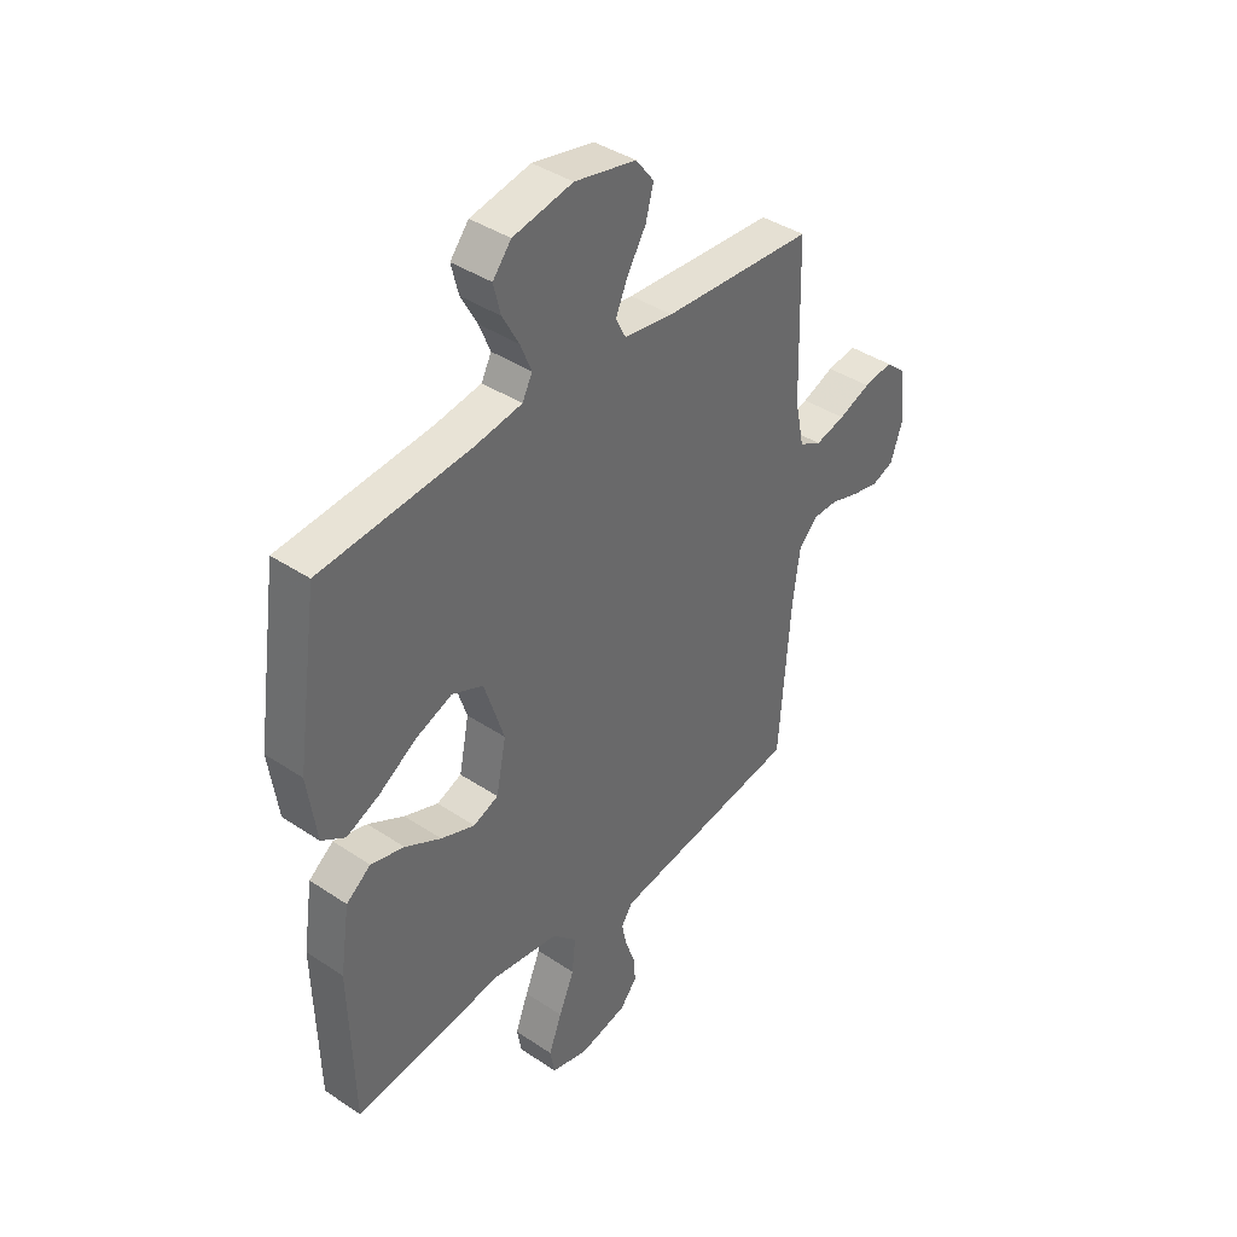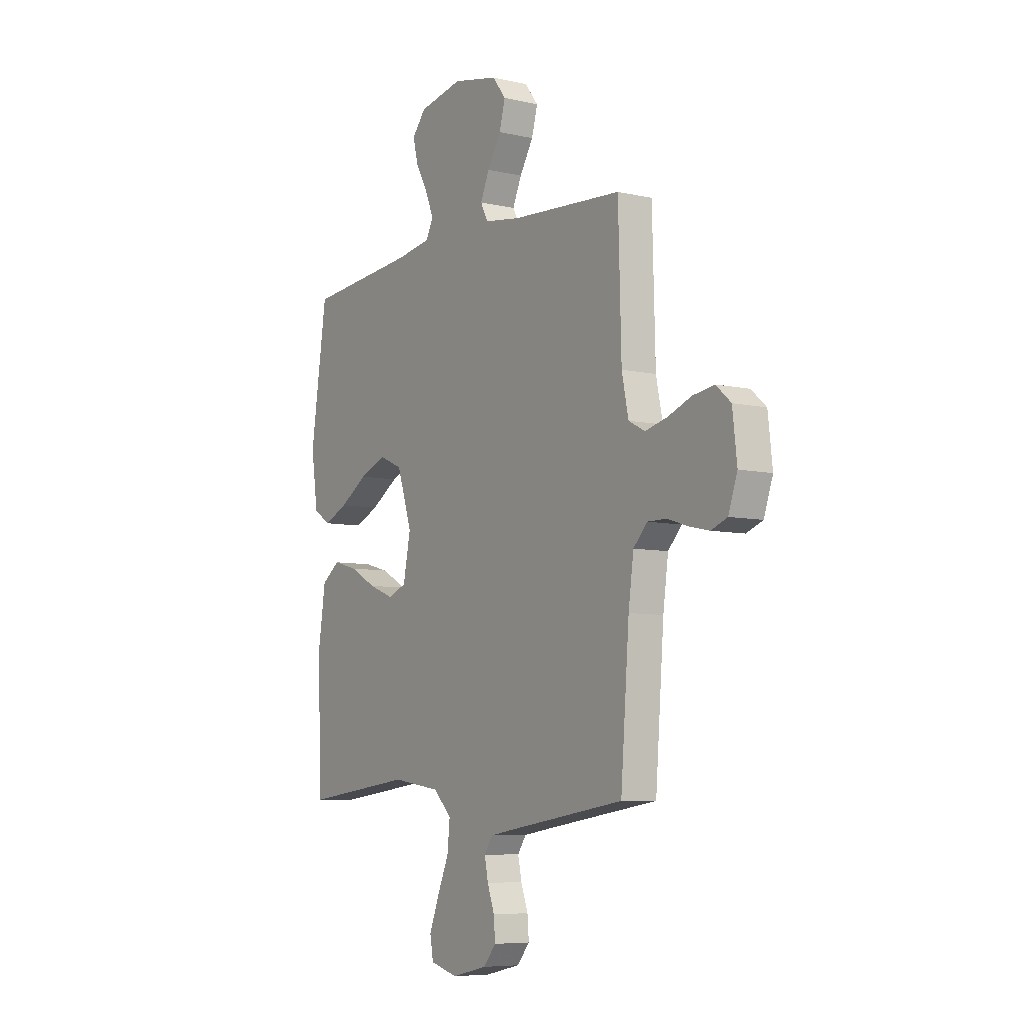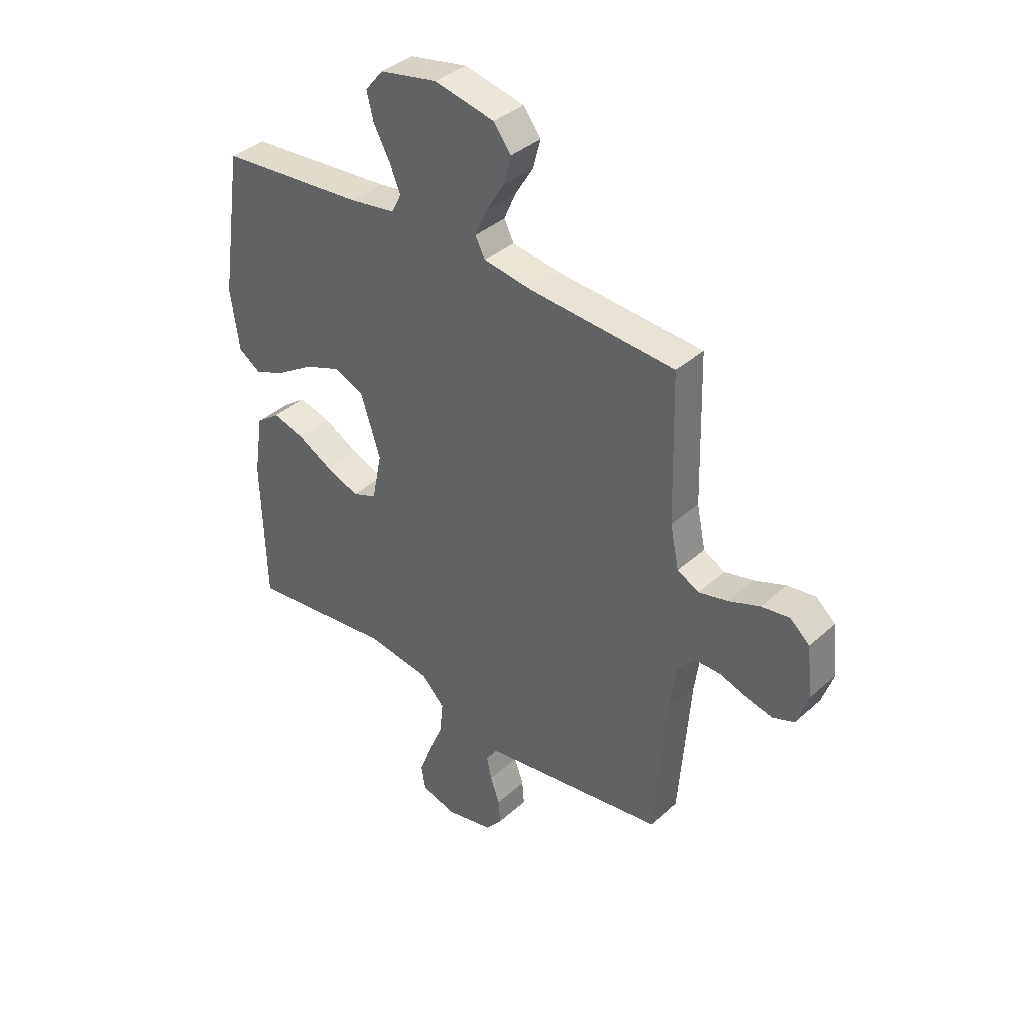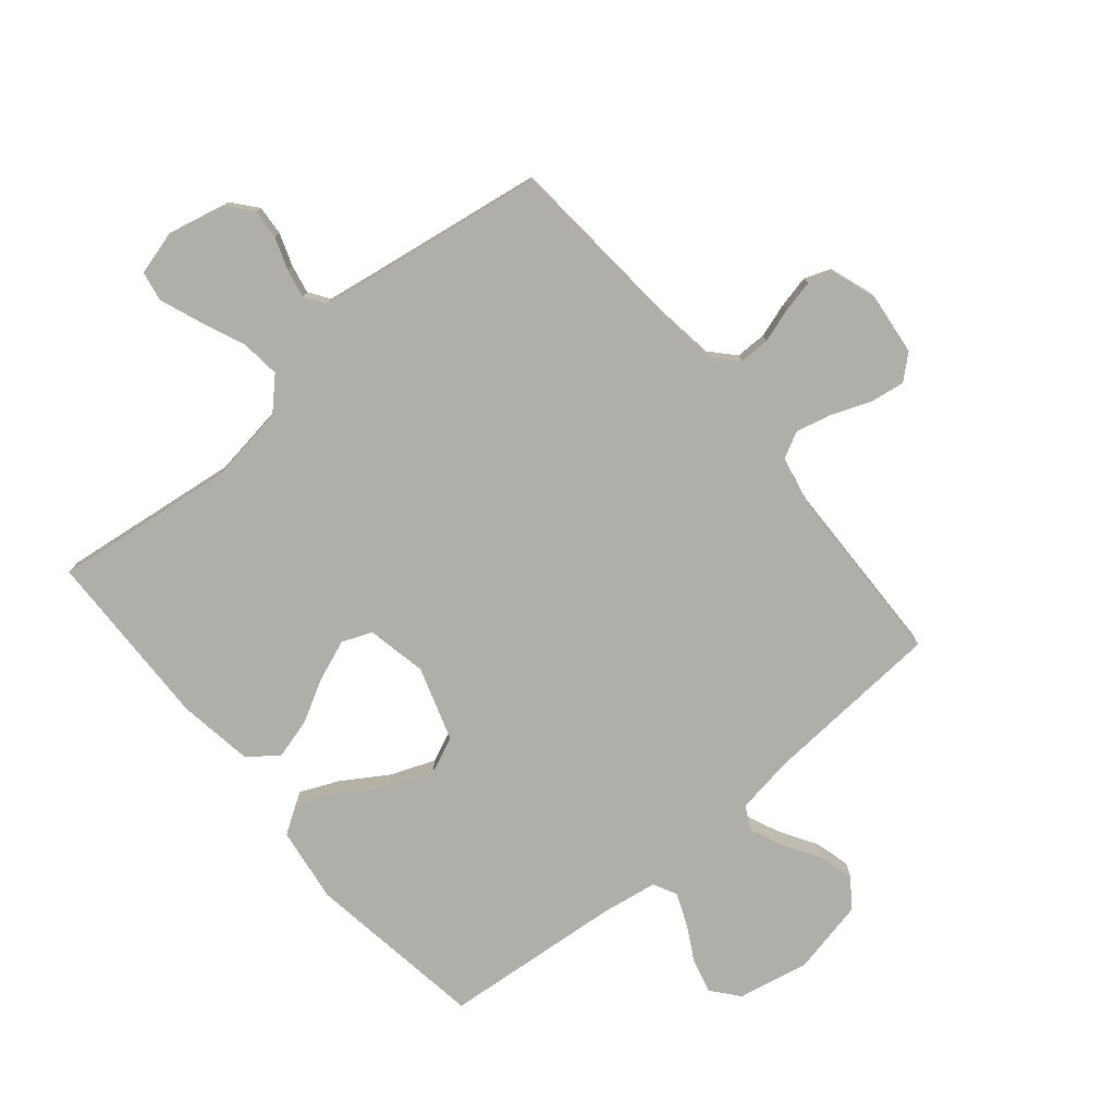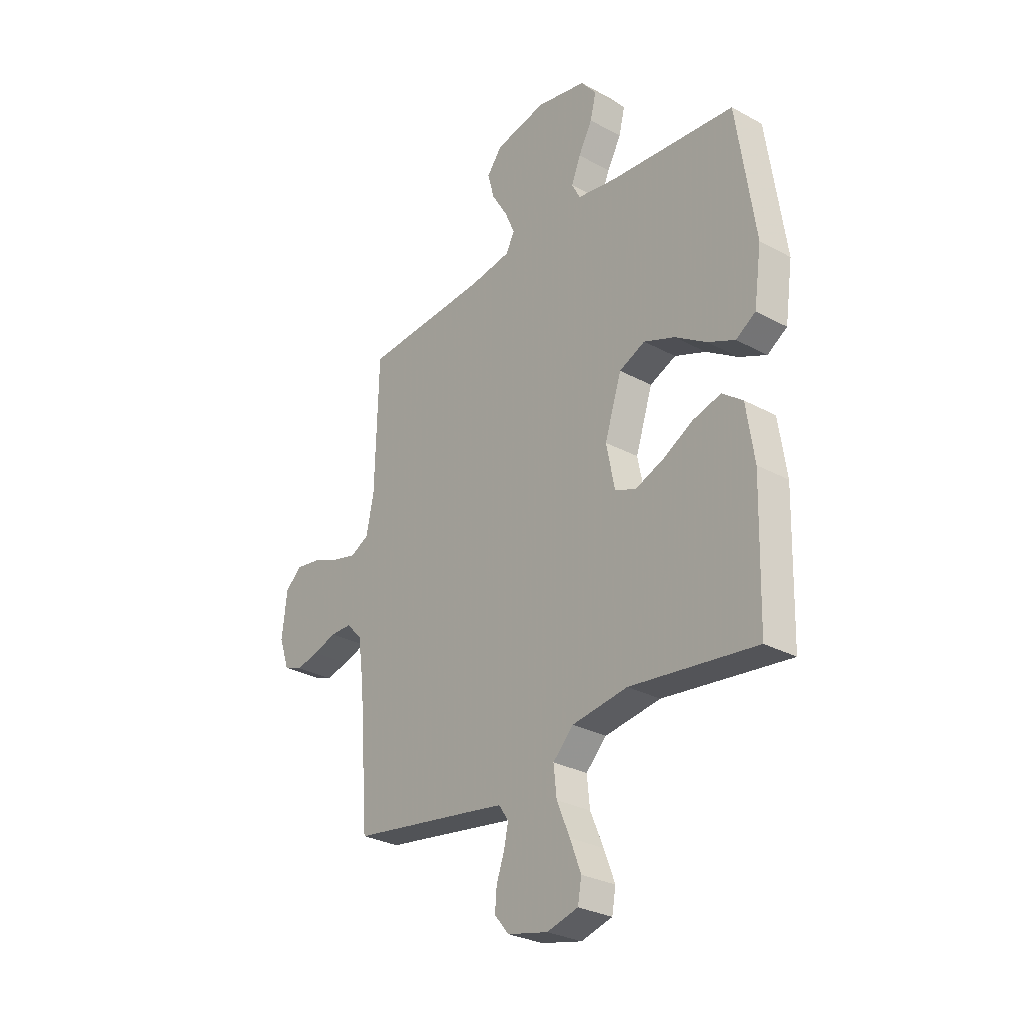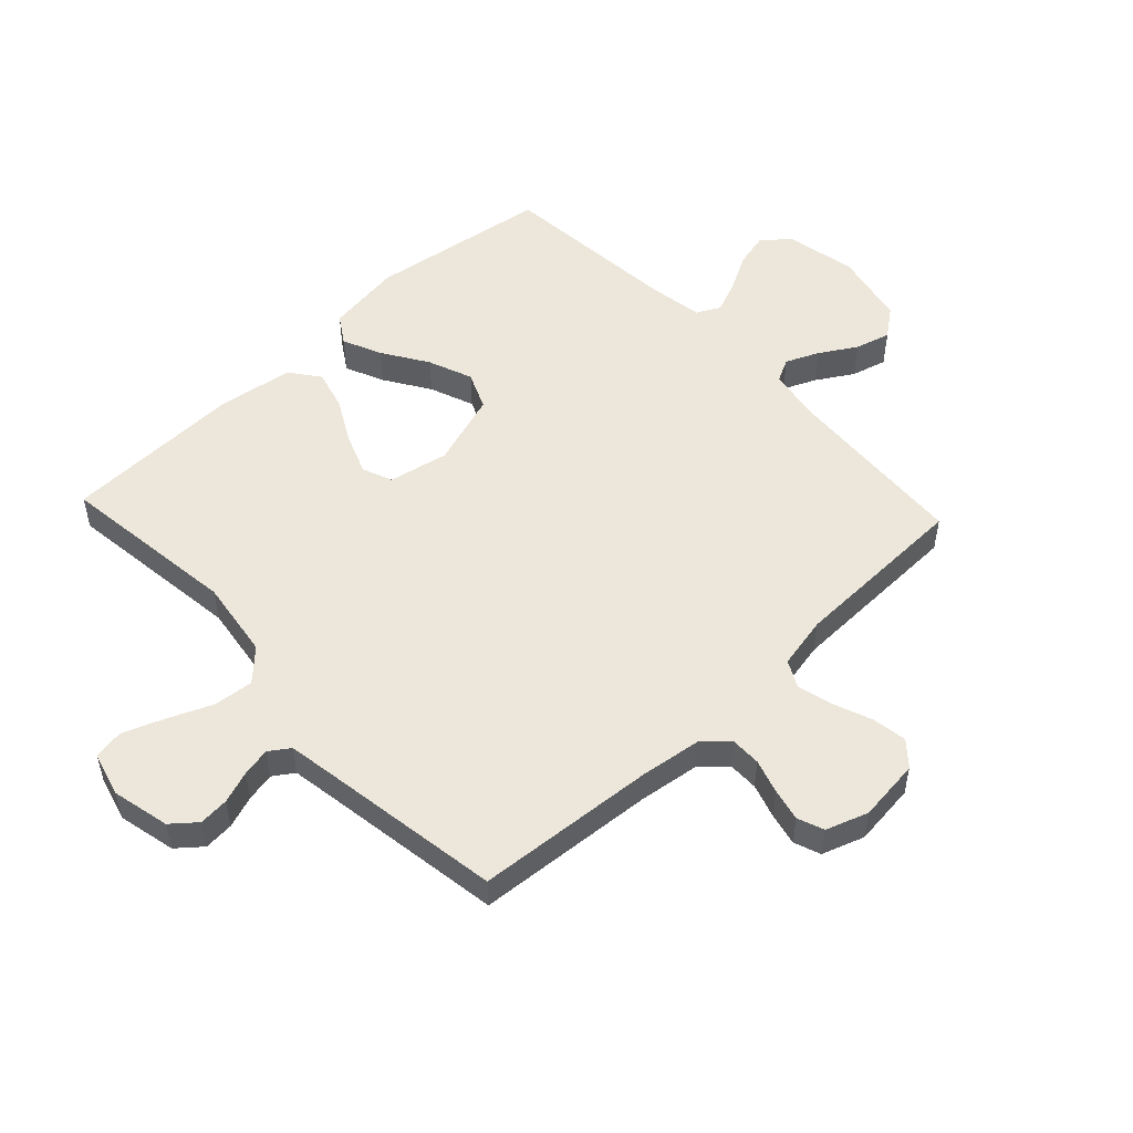
<metadata>
{"format":"obj","ext":"obj","renderer":"f3d","projection":"perspective","resolution":1024,"background":"white","views":[{"elev":40.2,"azim":129.4,"up":"+Z"},{"elev":-7.0,"azim":-123.5,"up":"+Z"},{"elev":38.2,"azim":-138.3,"up":"+Z"},{"elev":-77.5,"azim":-140.0,"up":"+Y"},{"elev":-29.1,"azim":51.0,"up":"+Z"},{"elev":52.2,"azim":-133.1,"up":"+Y"}]}
</metadata>
<code>
v -0.5 0.07 0.5
v -0.2 0.07 0.519
v -0.102 0.07 0.534
v -0.082 0.07 0.573
v -0.106 0.07 0.628
v -0.143 0.07 0.689
v -0.159 0.07 0.748
v -0.123 0.07 0.795
v 0 0.07 0.821
v 0.119 0.07 0.797
v 0.156 0.07 0.752
v 0.142 0.07 0.695
v 0.109 0.07 0.635
v 0.087 0.07 0.581
v 0.107 0.07 0.542
v 0.2 0.07 0.527
v 0.5 0.07 0.5
v 0.544 0.07 0.2
v 0.526 0.07 0.074
v 0.479 0.07 0.044
v 0.414 0.07 0.073
v 0.339 0.07 0.121
v 0.265 0.07 0.15
v 0.203 0.07 0.123
v 0.163 0.07 0
v 0.183 0.07 -0.1
v 0.233 0.07 -0.12
v 0.301 0.07 -0.094
v 0.373 0.07 -0.055
v 0.44 0.07 -0.037
v 0.489 0.07 -0.074
v 0.508 0.07 -0.2
v 0.5 0.07 -0.5
v 0.2 0.07 -0.462
v 0.068 0.07 -0.481
v 0.019 0.07 -0.53
v 0.026 0.07 -0.597
v 0.057 0.07 -0.67
v 0.083 0.07 -0.738
v 0.074 0.07 -0.788
v 0 0.07 -0.808
v -0.096 0.07 -0.786
v -0.13 0.07 -0.745
v -0.126 0.07 -0.695
v -0.107 0.07 -0.642
v -0.097 0.07 -0.594
v -0.12 0.07 -0.56
v -0.2 0.07 -0.547
v -0.5 0.07 -0.5
v -0.523 0.07 -0.2
v -0.537 0.07 -0.097
v -0.574 0.07 -0.057
v -0.625 0.07 -0.057
v -0.682 0.07 -0.075
v -0.736 0.07 -0.087
v -0.78 0.07 -0.07
v -0.804 0.07 0
v -0.792 0.07 0.104
v -0.752 0.07 0.139
v -0.694 0.07 0.13
v -0.63 0.07 0.105
v -0.57 0.07 0.09
v -0.526 0.07 0.113
v -0.508 0.07 0.2
v -0.5 0 0.5
v -0.2 0 0.519
v -0.102 0 0.534
v -0.082 0 0.573
v -0.106 0 0.628
v -0.143 0 0.689
v -0.159 0 0.748
v -0.123 0 0.795
v 0 0 0.821
v 0.119 0 0.797
v 0.156 0 0.752
v 0.142 0 0.695
v 0.109 0 0.635
v 0.087 0 0.581
v 0.107 0 0.542
v 0.2 0 0.527
v 0.5 0 0.5
v 0.544 0 0.2
v 0.526 0 0.074
v 0.479 0 0.044
v 0.414 0 0.073
v 0.339 0 0.121
v 0.265 0 0.15
v 0.203 0 0.123
v 0.163 0 0
v 0.183 0 -0.1
v 0.233 0 -0.12
v 0.301 0 -0.094
v 0.373 0 -0.055
v 0.44 0 -0.037
v 0.489 0 -0.074
v 0.508 0 -0.2
v 0.5 0 -0.5
v 0.2 0 -0.462
v 0.068 0 -0.481
v 0.019 0 -0.53
v 0.026 0 -0.597
v 0.057 0 -0.67
v 0.083 0 -0.738
v 0.074 0 -0.788
v 0 0 -0.808
v -0.096 0 -0.786
v -0.13 0 -0.745
v -0.126 0 -0.695
v -0.107 0 -0.642
v -0.097 0 -0.594
v -0.12 0 -0.56
v -0.2 0 -0.547
v -0.5 0 -0.5
v -0.523 0 -0.2
v -0.537 0 -0.097
v -0.574 0 -0.057
v -0.625 0 -0.057
v -0.682 0 -0.075
v -0.736 0 -0.087
v -0.78 0 -0.07
v -0.804 0 0
v -0.792 0 0.104
v -0.752 0 0.139
v -0.694 0 0.13
v -0.63 0 0.105
v -0.57 0 0.09
v -0.526 0 0.113
v -0.508 0 0.2
f 59 60 61
f 58 59 61
f 57 58 61
f 56 57 61
f 55 56 61
f 54 55 61
f 53 54 61
f 52 53 61 62
f 51 52 62 63
f 48 49 50
f 51 63 64
f 50 51 64
f 48 50 64
f 47 48 64
f 43 44 45
f 42 43 45
f 41 42 45
f 40 41 45
f 39 40 45
f 38 39 45
f 37 38 45
f 36 37 45 46
f 64 1 2
f 47 64 2
f 46 47 2
f 36 46 2
f 35 36 2
f 32 33 34
f 31 32 34
f 30 31 34
f 29 30 34
f 28 29 34
f 20 21 22
f 19 20 22
f 18 19 22
f 17 18 22
f 16 17 22
f 15 16 22 23
f 14 15 23 24
f 11 12 13
f 10 11 13
f 9 10 13
f 8 9 13
f 7 8 13
f 6 7 13
f 5 6 13
f 4 5 13 14
f 14 24 25
f 4 14 25
f 3 4 25
f 27 28 34 35
f 26 27 35
f 25 26 35
f 3 25 35
f 2 3 35
f 125 124 123
f 125 123 122
f 125 122 121
f 125 121 120
f 125 120 119
f 125 119 118
f 125 118 117
f 126 125 117 116
f 127 126 116 115
f 114 113 112
f 128 127 115
f 128 115 114
f 128 114 112
f 128 112 111
f 109 108 107
f 109 107 106
f 109 106 105
f 109 105 104
f 109 104 103
f 109 103 102
f 109 102 101
f 110 109 101 100
f 66 65 128
f 66 128 111
f 66 111 110
f 66 110 100
f 66 100 99
f 98 97 96
f 98 96 95
f 98 95 94
f 98 94 93
f 98 93 92
f 86 85 84
f 86 84 83
f 86 83 82
f 86 82 81
f 86 81 80
f 87 86 80 79
f 88 87 79 78
f 77 76 75
f 77 75 74
f 77 74 73
f 77 73 72
f 77 72 71
f 77 71 70
f 77 70 69
f 78 77 69 68
f 89 88 78
f 89 78 68
f 89 68 67
f 99 98 92 91
f 99 91 90
f 99 90 89
f 99 89 67
f 99 67 66
f 1 65 66 2
f 2 66 67 3
f 3 67 68 4
f 4 68 69 5
f 5 69 70 6
f 6 70 71 7
f 7 71 72 8
f 8 72 73 9
f 9 73 74 10
f 10 74 75 11
f 11 75 76 12
f 12 76 77 13
f 13 77 78 14
f 14 78 79 15
f 15 79 80 16
f 16 80 81 17
f 17 81 82 18
f 18 82 83 19
f 19 83 84 20
f 20 84 85 21
f 21 85 86 22
f 22 86 87 23
f 23 87 88 24
f 24 88 89 25
f 25 89 90 26
f 26 90 91 27
f 27 91 92 28
f 28 92 93 29
f 29 93 94 30
f 30 94 95 31
f 31 95 96 32
f 32 96 97 33
f 33 97 98 34
f 34 98 99 35
f 35 99 100 36
f 36 100 101 37
f 37 101 102 38
f 38 102 103 39
f 39 103 104 40
f 40 104 105 41
f 41 105 106 42
f 42 106 107 43
f 43 107 108 44
f 44 108 109 45
f 45 109 110 46
f 46 110 111 47
f 47 111 112 48
f 48 112 113 49
f 49 113 114 50
f 50 114 115 51
f 51 115 116 52
f 52 116 117 53
f 53 117 118 54
f 54 118 119 55
f 55 119 120 56
f 56 120 121 57
f 57 121 122 58
f 58 122 123 59
f 59 123 124 60
f 60 124 125 61
f 61 125 126 62
f 62 126 127 63
f 63 127 128 64
f 64 128 65 1

</code>
